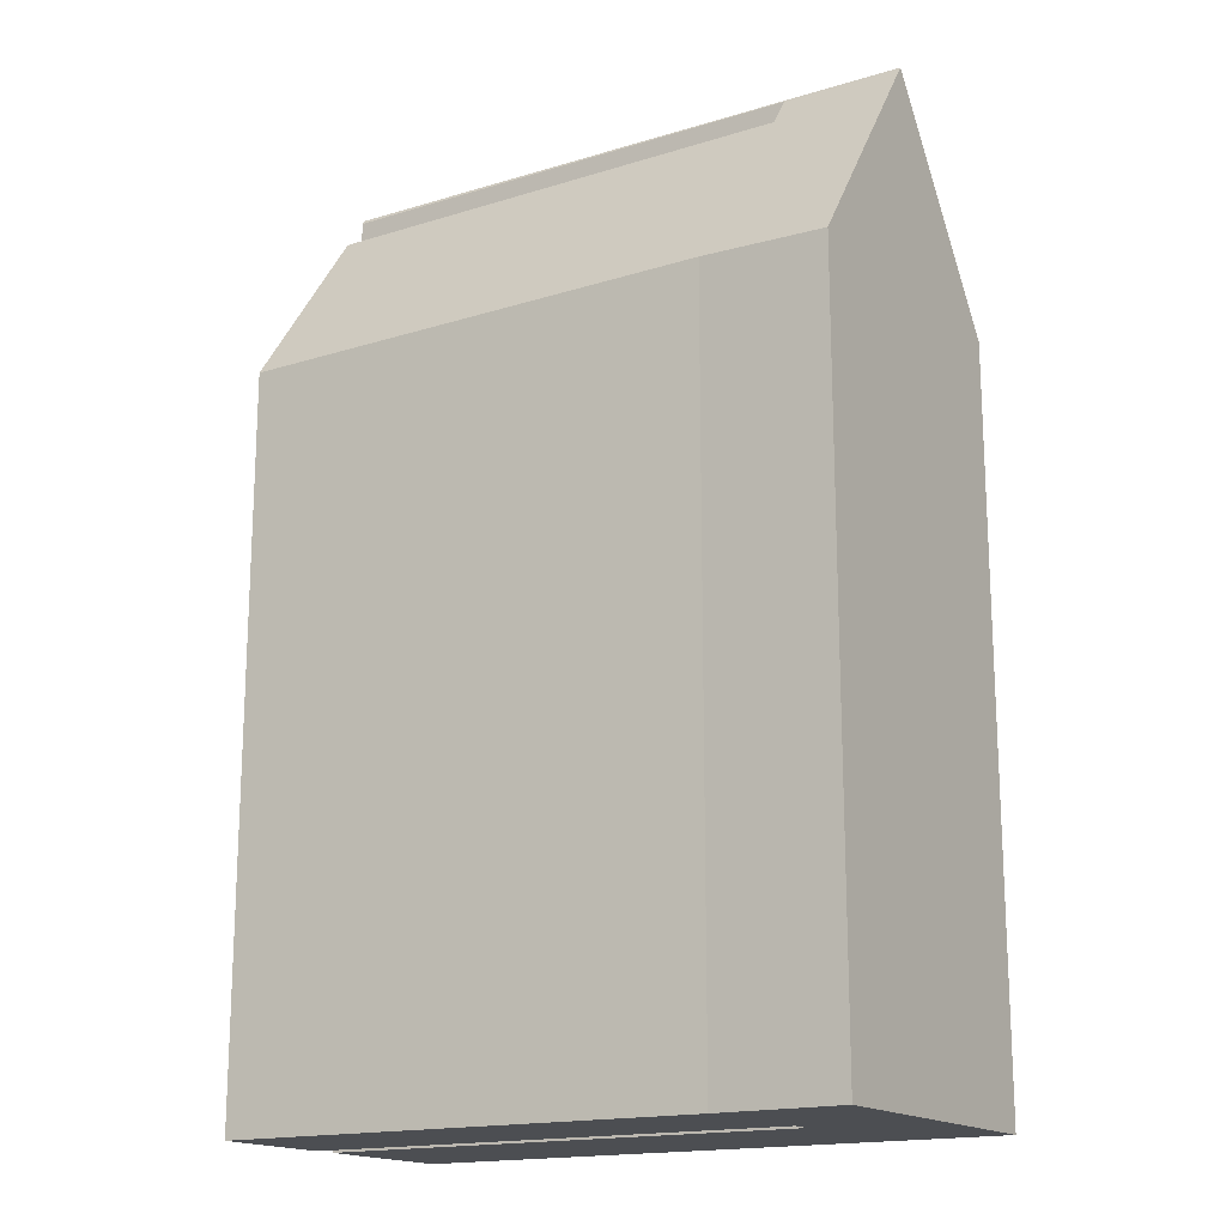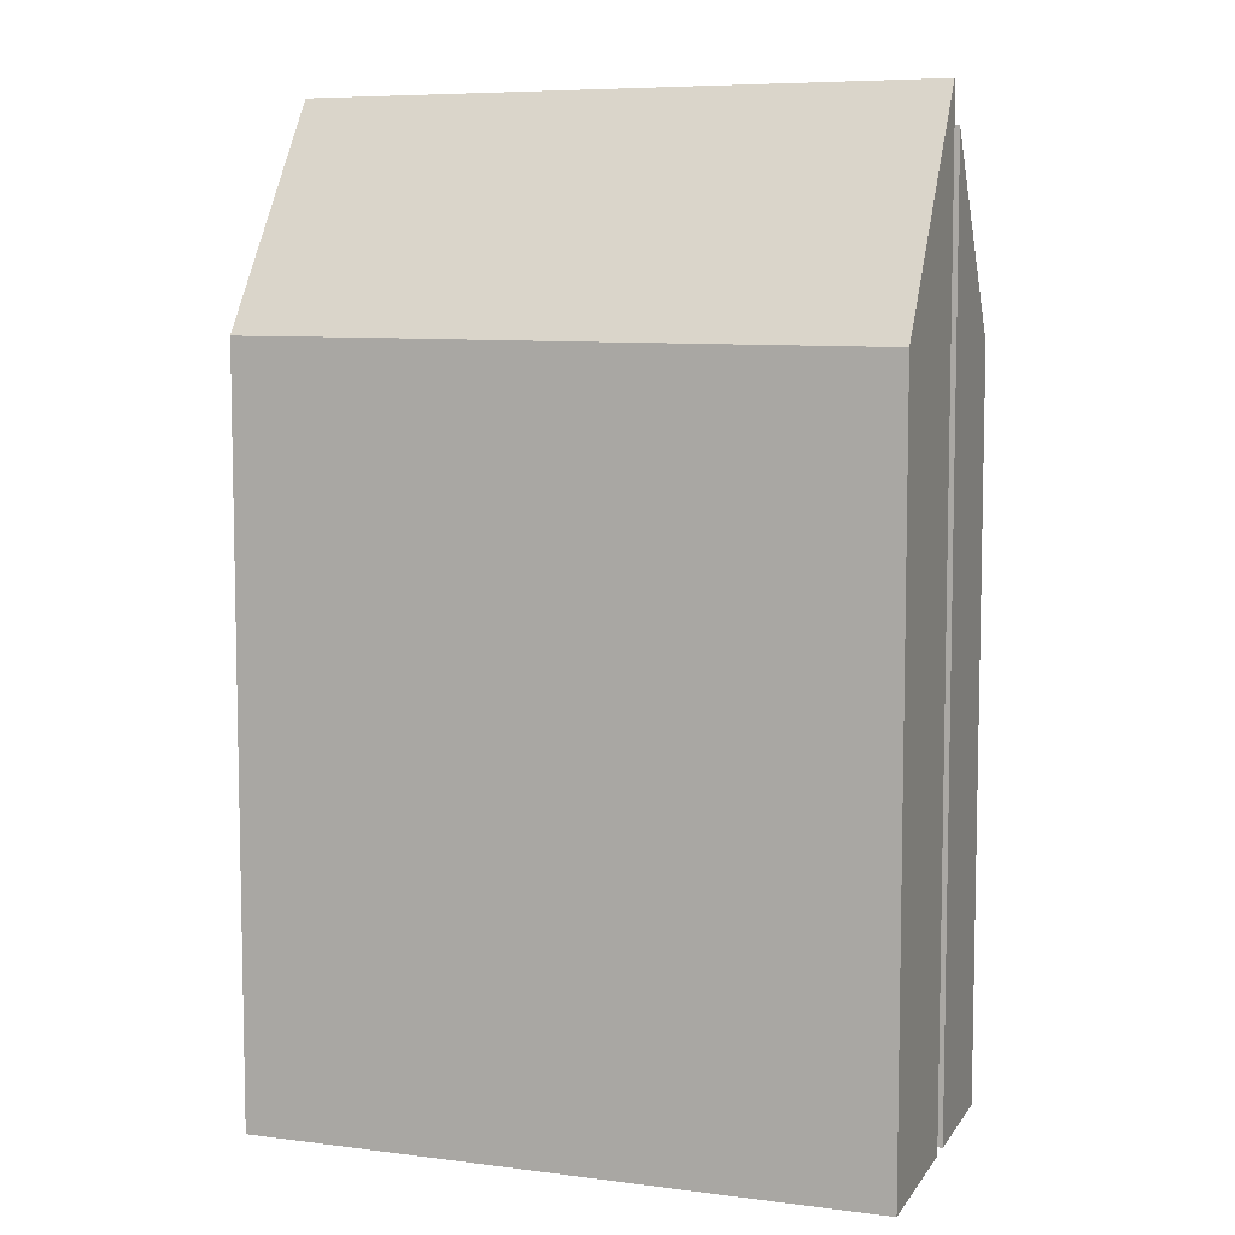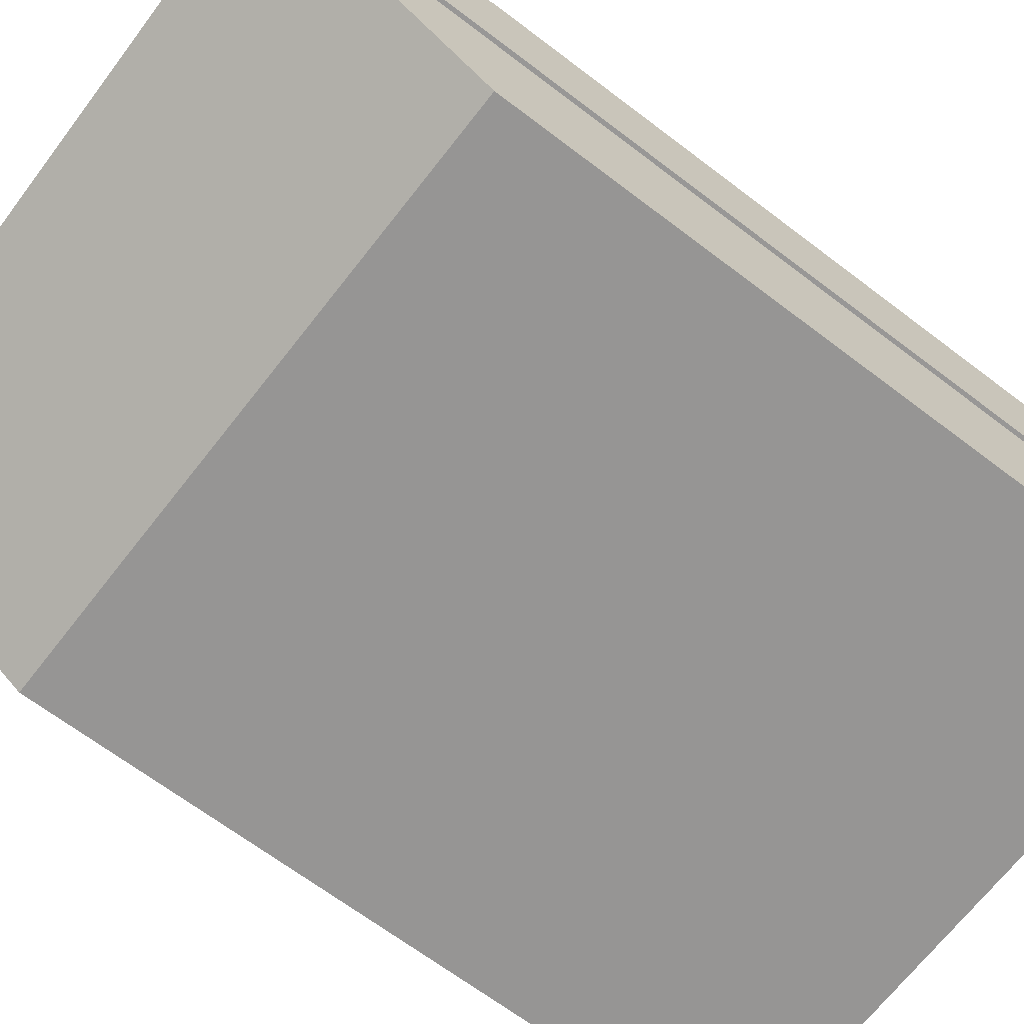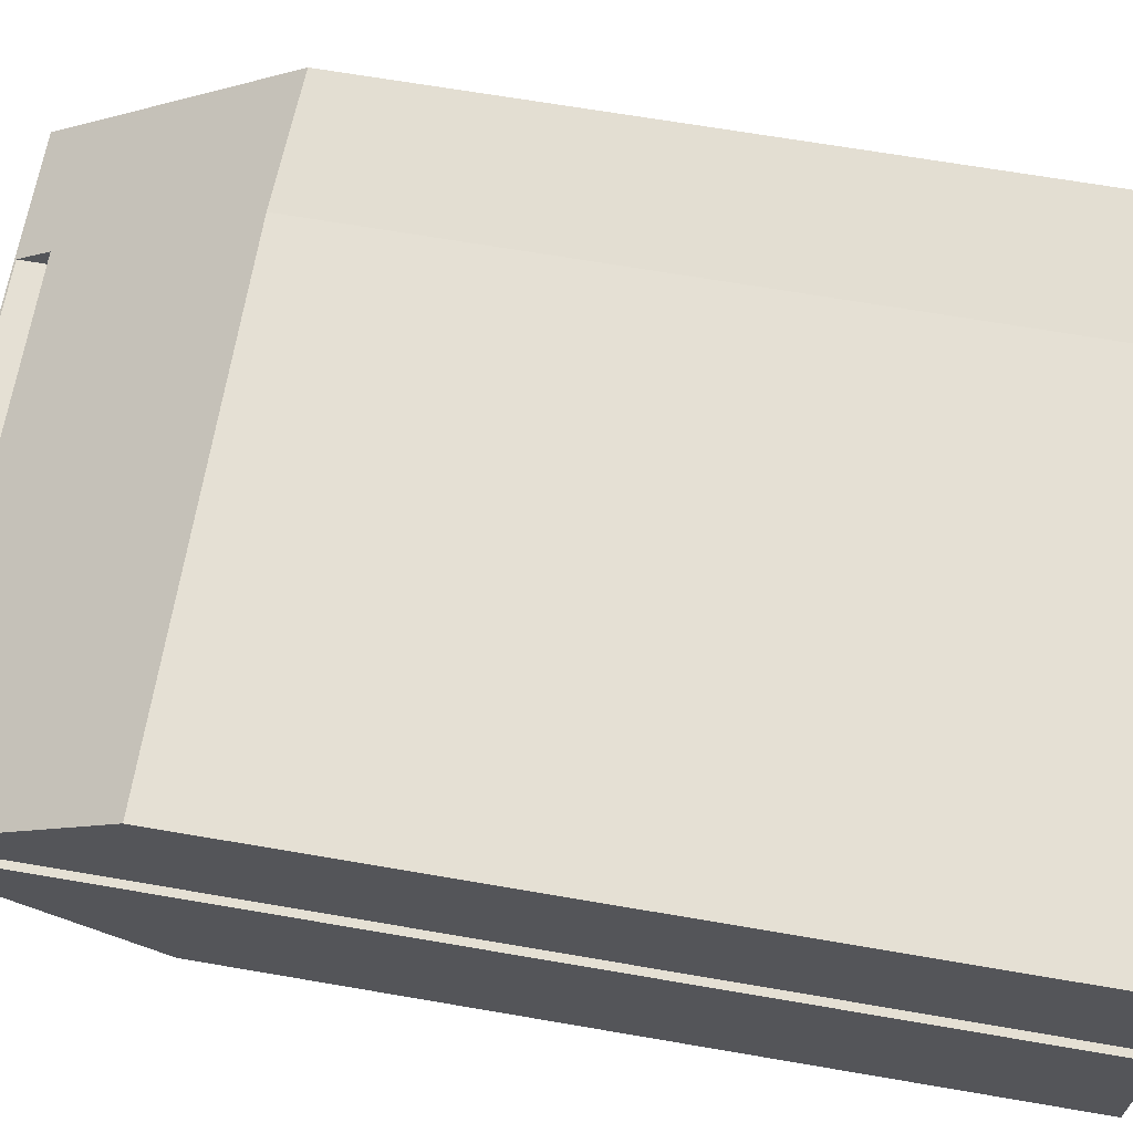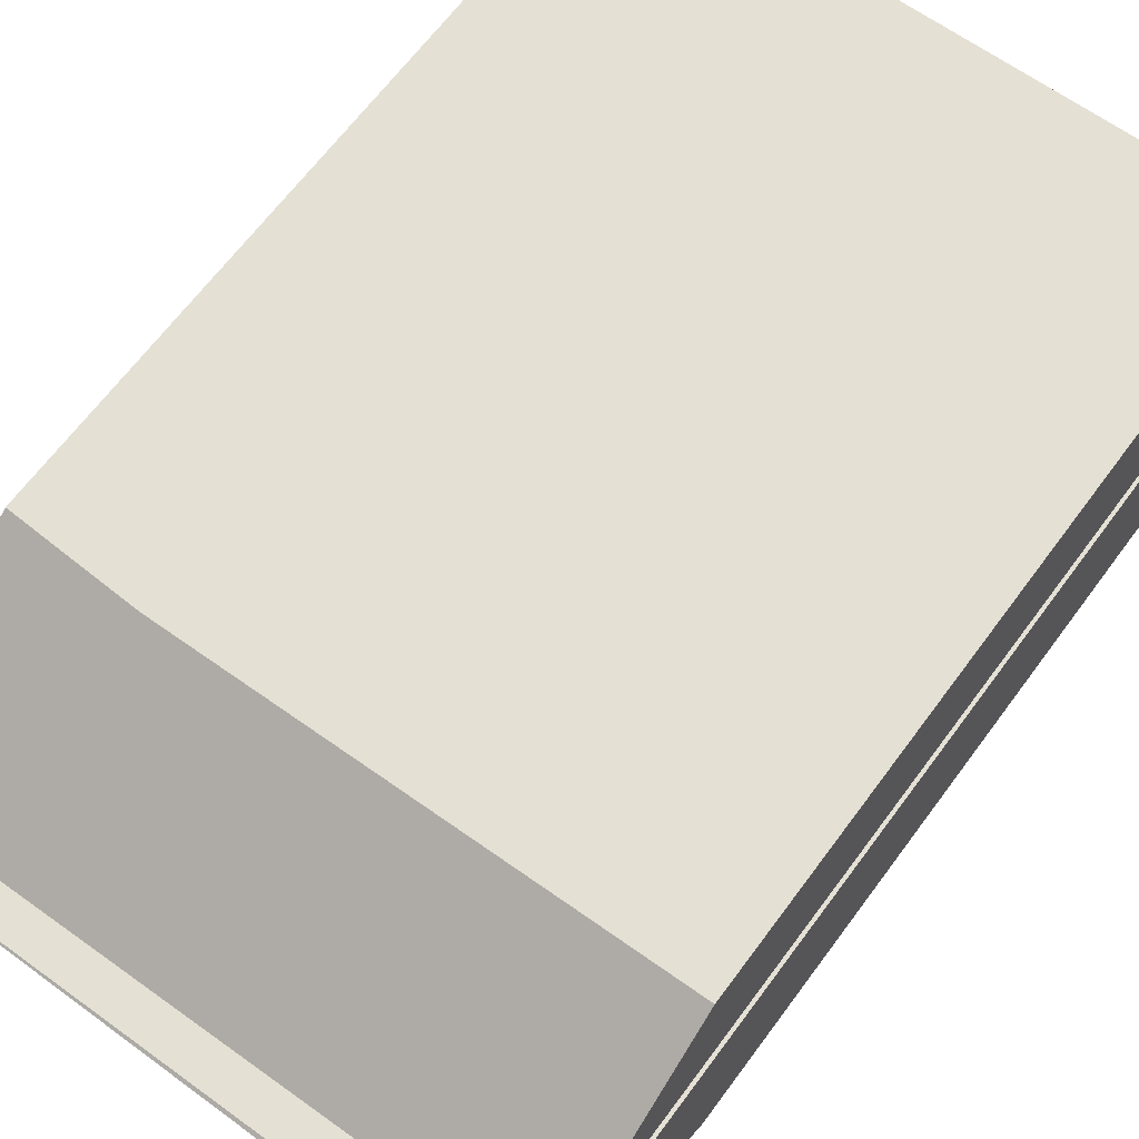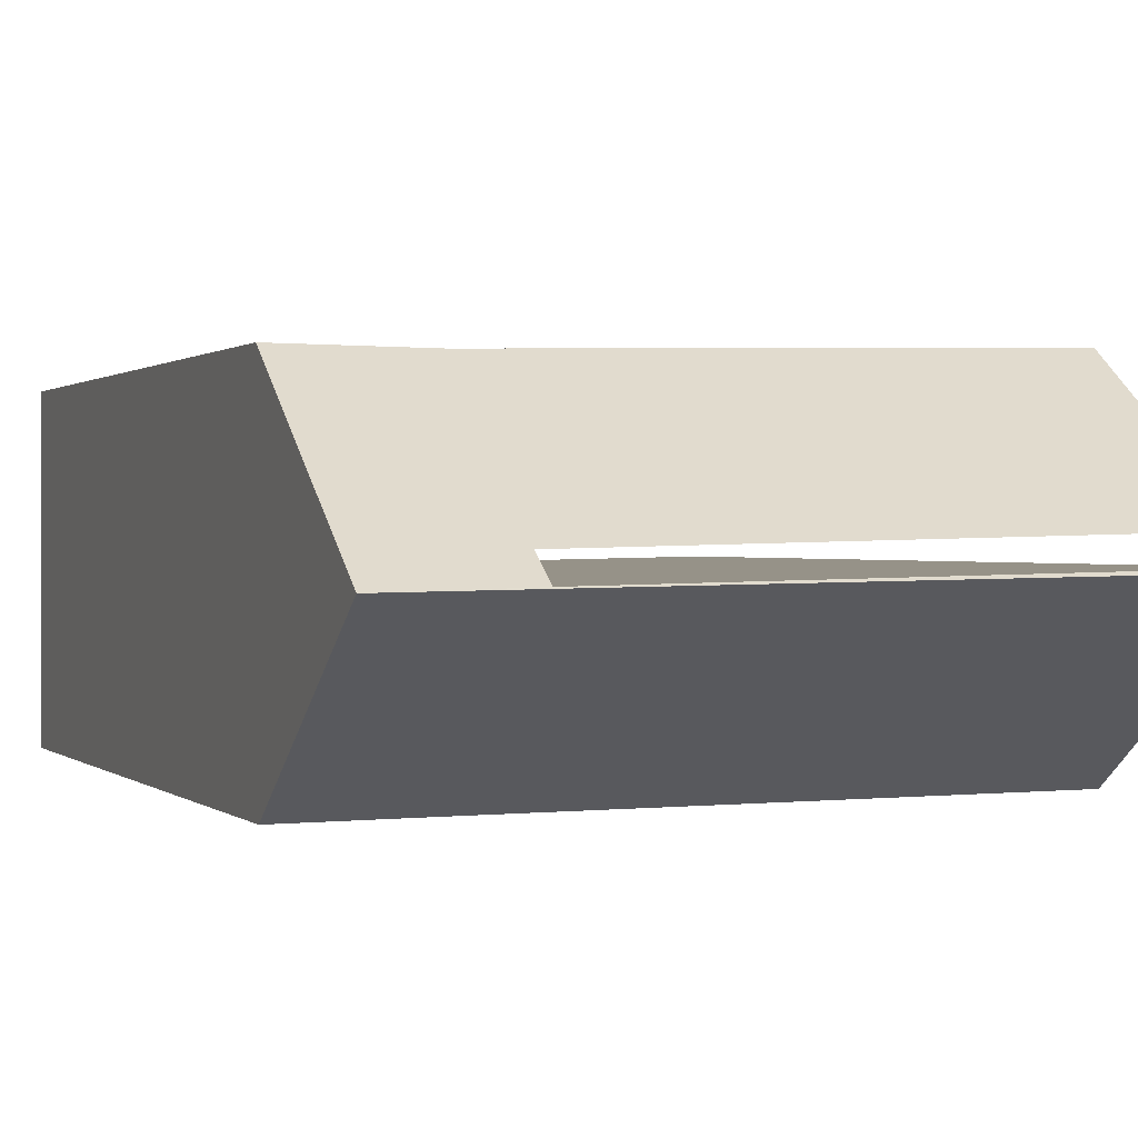
<metadata>
{"format":"obj","ext":"obj","renderer":"f3d","projection":"perspective","resolution":1024,"background":"white","views":[{"elev":-16.9,"azim":32.3,"up":"+Y"},{"elev":7.2,"azim":-159.6,"up":"+Y"},{"elev":-67.2,"azim":-127.3,"up":"+Z"},{"elev":66.8,"azim":-80.2,"up":"+Z"},{"elev":65.8,"azim":-143.5,"up":"+Z"},{"elev":0.7,"azim":159.4,"up":"+Z"}]}
</metadata>
<code>
v  6.8 8.102 -0.043
v  0.026 10.52 1.73
v  6.8 10.51 1.63
v  5.212 8.088 -0.031
v  0 8.027 4.915e-16
v  0.026 10.47 1.764
v  5.478 10.5 1.662
v  5.48 10.15 1.902
v  5.399 8.09 3.334
v  6.799 8.034 3.351
v  0.03 10.1 2.022
v  0.051 8.027 3.46
v  0.026 -1.08e-16 1.764
v  0 0 0
v  0.026 -1.059e-16 1.73
v  5.478 -1.018e-16 1.662
v  5.48 -1.165e-16 1.902
v  0.03 -1.238e-16 2.022
v  0.051 -2.119e-16 3.46
v  5.399 -2.041e-16 3.334
v  6.799 -2.052e-16 3.351
v  6.8 2.633e-18 -0.043
v  5.212 1.898e-18 -0.031
v  6.8 -9.981e-17 1.63
g defaultobject
f 1 2 3
f 2 1 4
f 2 4 5
f 2 6 3
f 7 3 6
f 8 3 7
f 9 3 8
f 10 3 9
f 11 12 8
f 9 8 12
f 5 6 2
f 6 5 13
f 13 5 14
f 13 14 15
f 16 8 7
f 8 16 17
f 18 12 11
f 12 18 19
f 6 16 7
f 16 6 13
f 12 20 9
f 20 12 19
f 20 10 9
f 10 20 21
f 17 11 8
f 11 17 18
f 22 4 1
f 4 22 5
f 5 22 14
f 14 22 23
f 10 1 3
f 1 10 21
f 1 21 22
f 22 21 24
f 20 19 17
f 18 17 19
f 21 20 24
f 22 24 20
f 17 22 20
f 16 22 17
f 23 22 16
f 13 23 16
f 15 23 13
f 14 23 15

</code>
